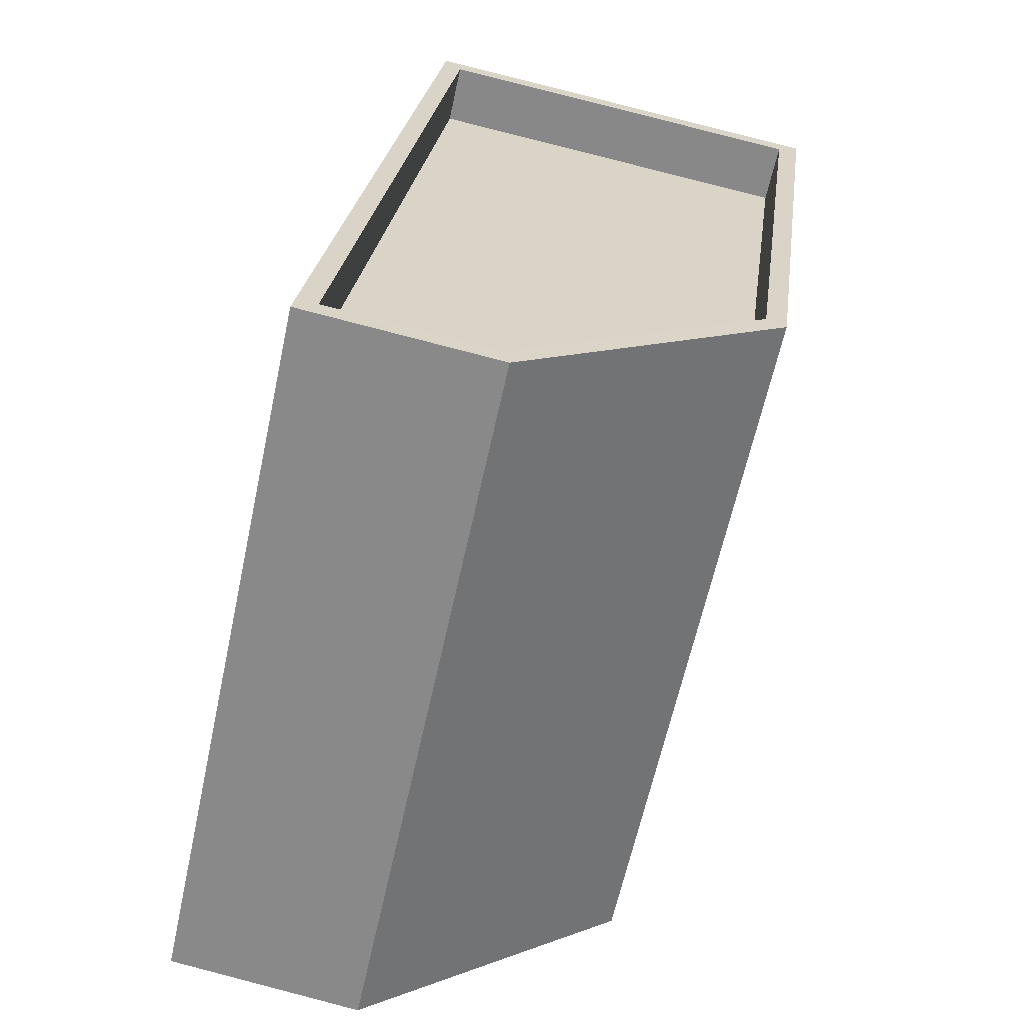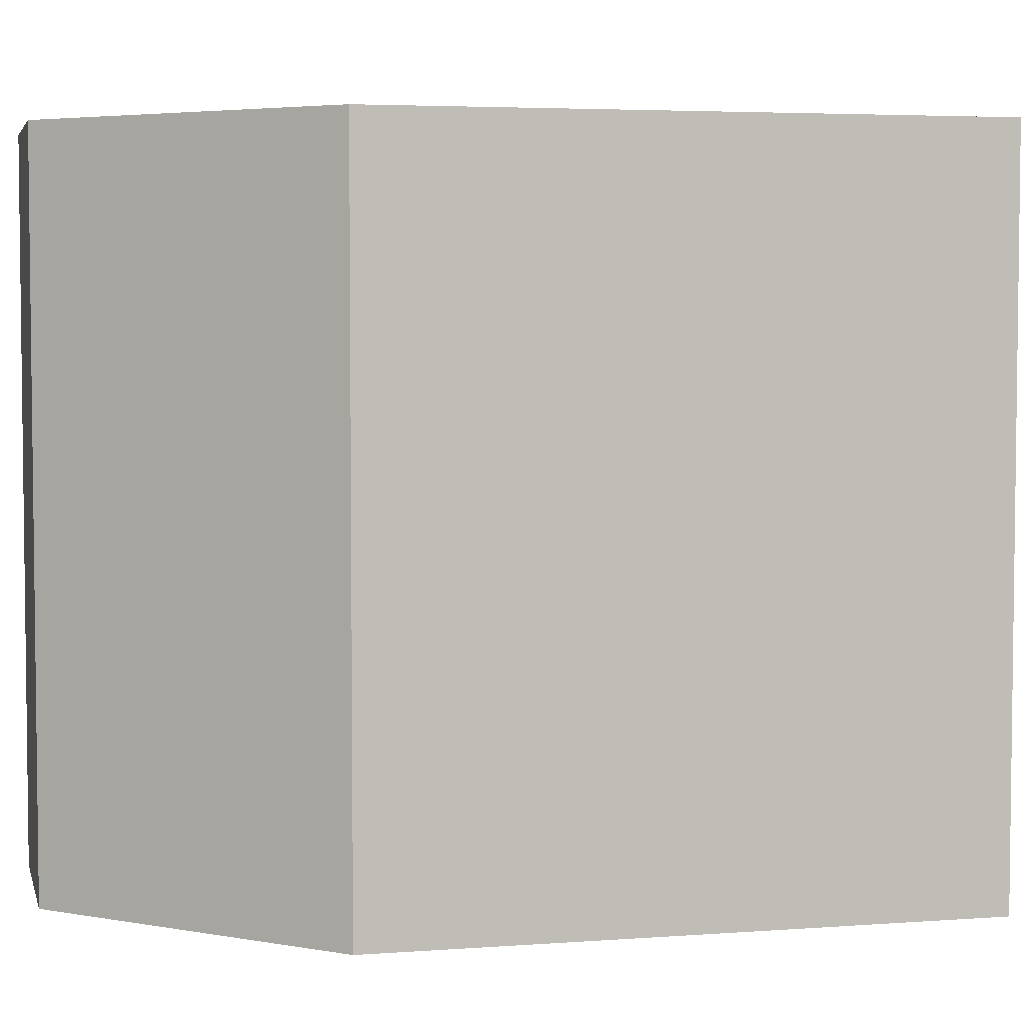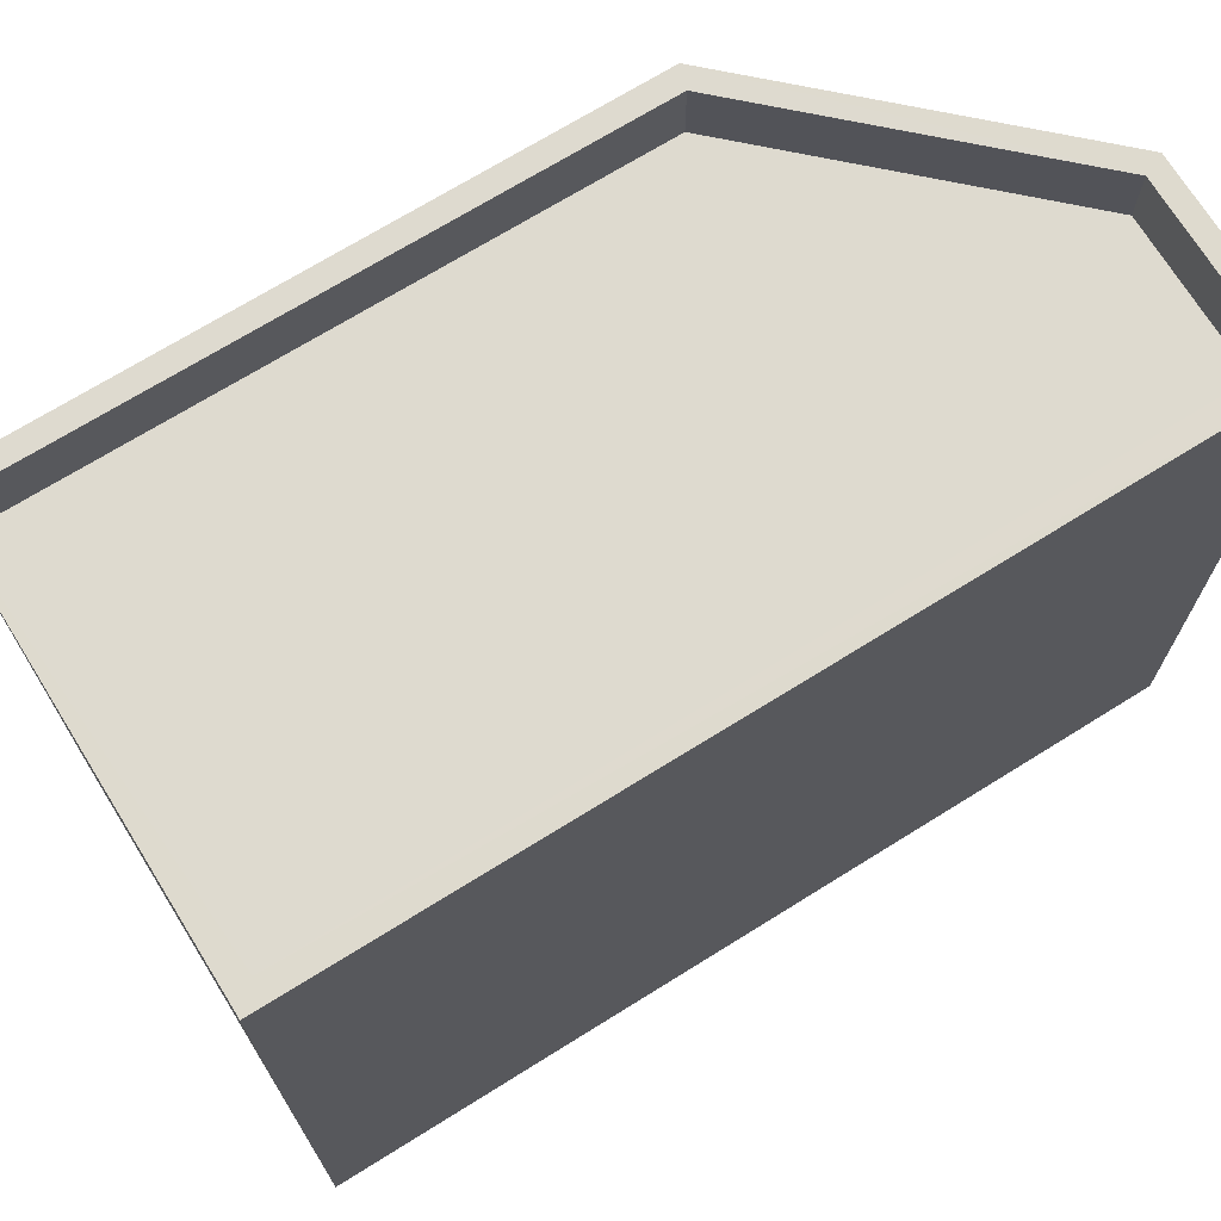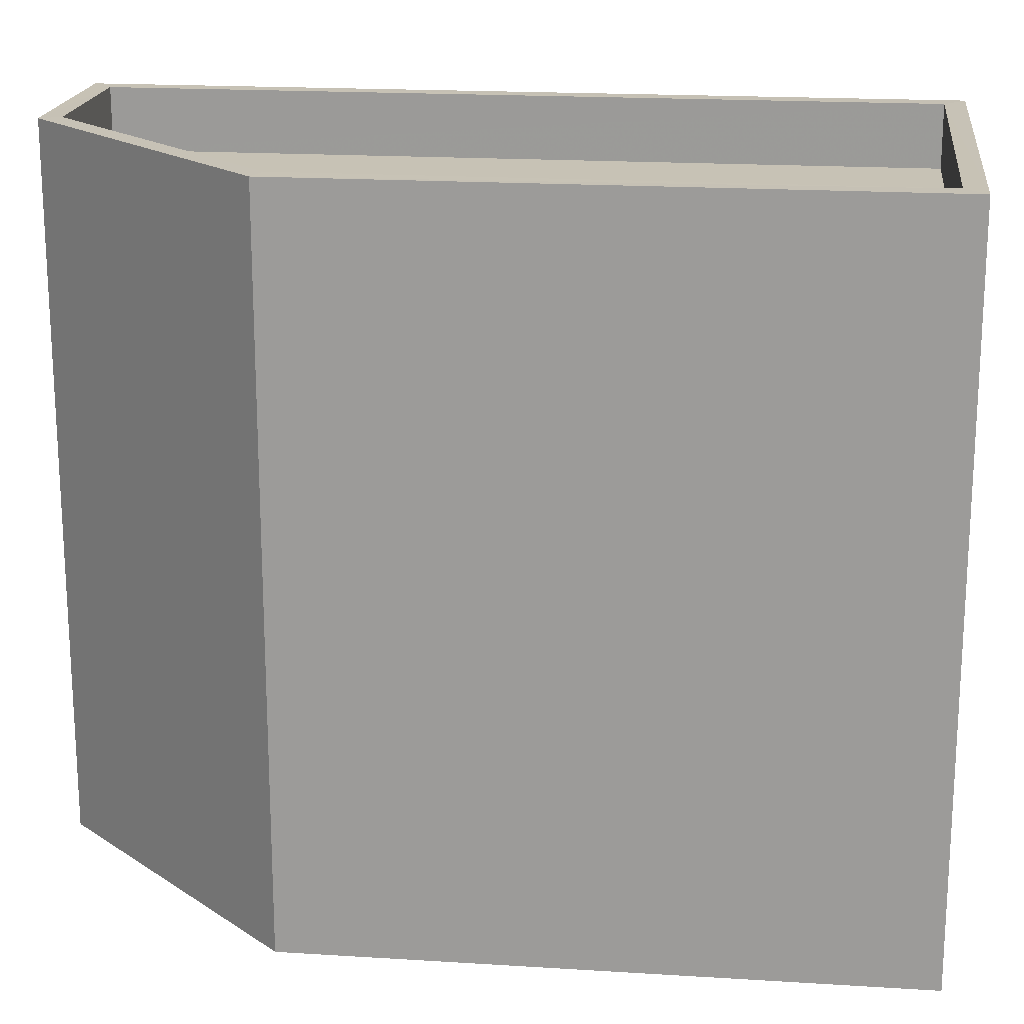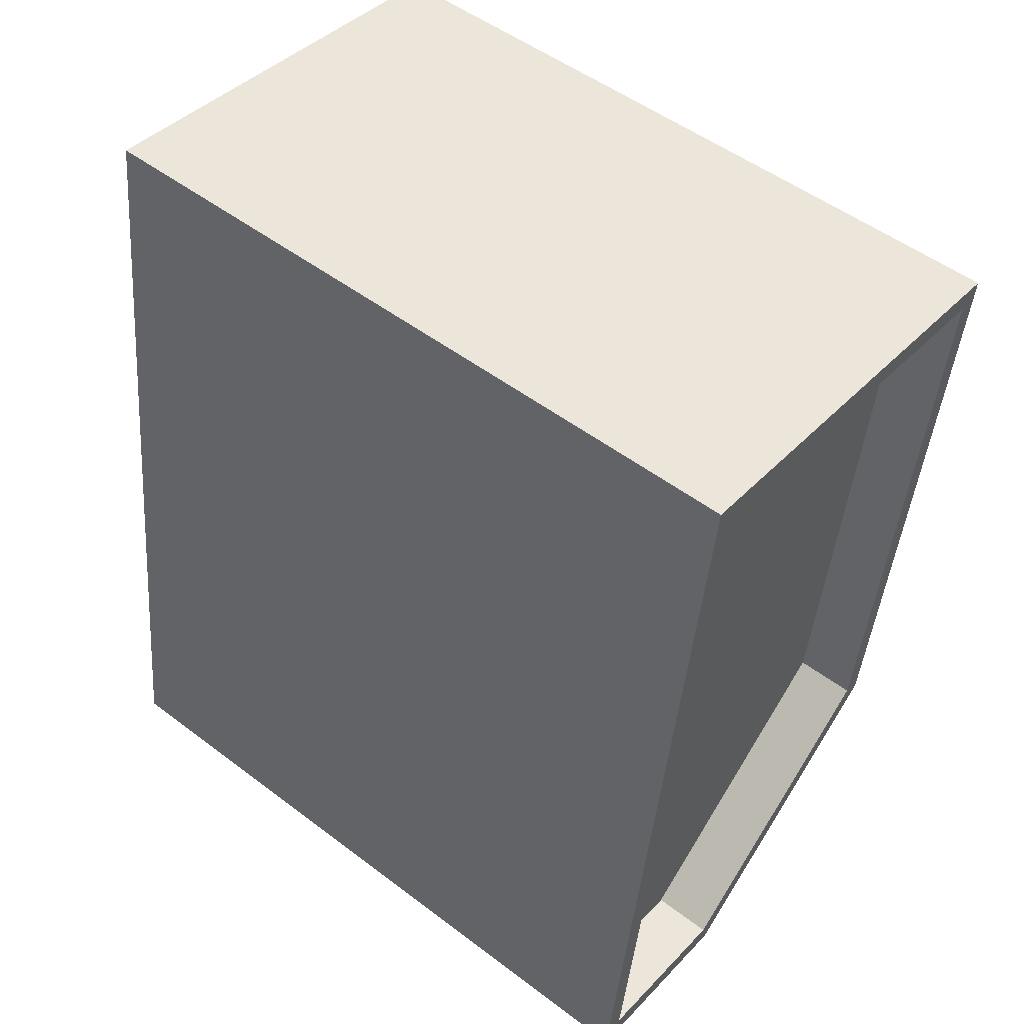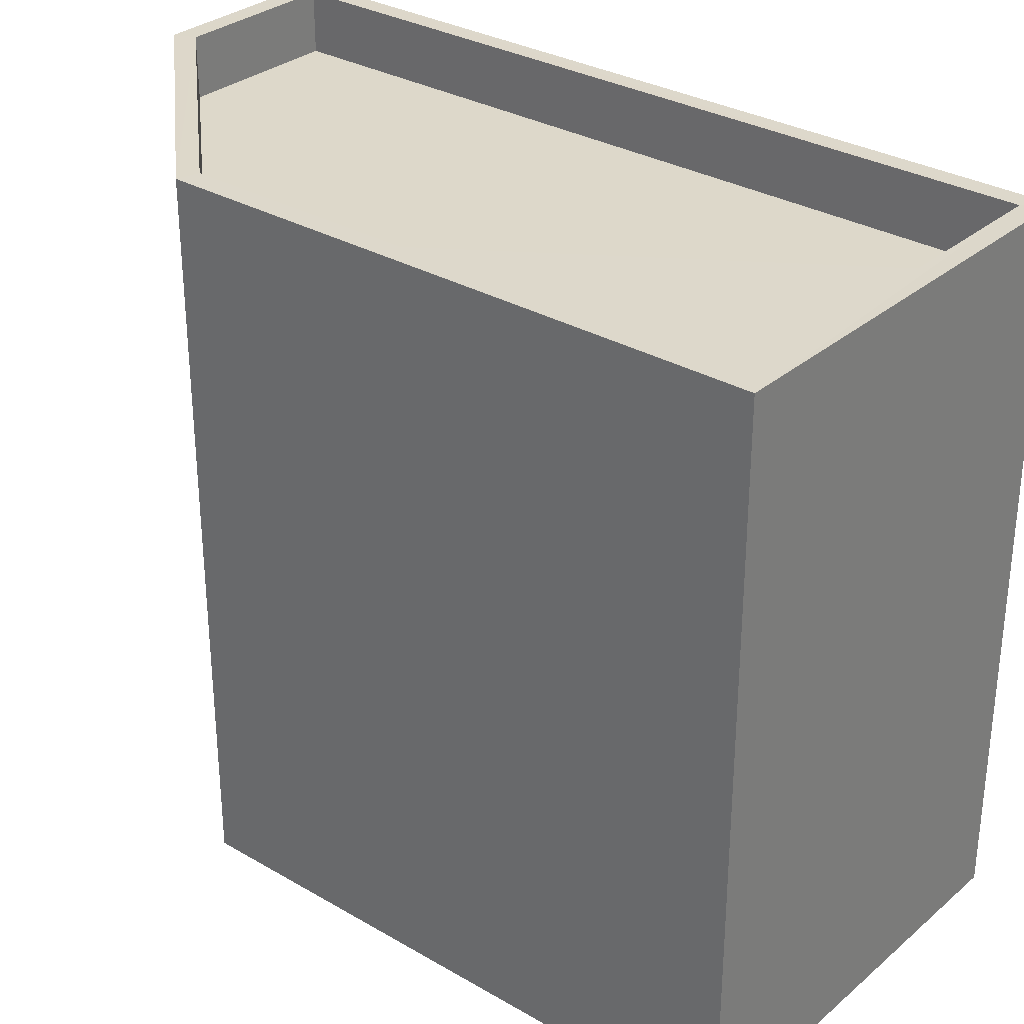
<metadata>
{"format":"obj","ext":"obj","renderer":"f3d","projection":"perspective","resolution":1024,"background":"white","views":[{"elev":-62.7,"azim":-12.2,"up":"+Y"},{"elev":4.3,"azim":68.7,"up":"+Z"},{"elev":71.0,"azim":-129.5,"up":"+Z"},{"elev":19.0,"azim":89.1,"up":"+Z"},{"elev":51.4,"azim":-50.6,"up":"+Y"},{"elev":31.1,"azim":122.1,"up":"+Z"}]}
</metadata>
<code>
v -8.857e+04 -9.879e+04 9.573
v -8.858e+04 -9.879e+04 9.573
v -8.857e+04 -9.879e+04 9.573
v -8.857e+04 -9.878e+04 9.574
v -8.857e+04 -9.878e+04 9.574
v -8.857e+04 -9.878e+04 20.01
v -8.857e+04 -9.879e+04 20.01
v -8.857e+04 -9.878e+04 20.01
v -8.857e+04 -9.879e+04 20.01
v -8.857e+04 -9.878e+04 19.11
v -8.857e+04 -9.879e+04 19.1
v -8.857e+04 -9.879e+04 19.11
v -8.857e+04 -9.878e+04 19.11
v -8.857e+04 -9.879e+04 19.1
v -8.857e+04 -9.878e+04 20.01
v -8.857e+04 -9.878e+04 20.01
v -8.857e+04 -9.879e+04 20
v -8.857e+04 -9.879e+04 20
v -8.858e+04 -9.879e+04 20
v -8.857e+04 -9.879e+04 20
f 1 2 3
f 2 4 3
f 4 5 3
f 6 7 8
f 6 9 7
f 10 11 12
f 10 12 13
f 11 14 12
f 8 15 16
f 8 16 6
f 7 17 18
f 19 16 15
f 7 9 17
f 19 18 20
f 16 19 20
f 17 20 18
f 16 11 10
f 16 20 11
f 17 12 14
f 17 9 12
f 18 1 3
f 7 18 3
f 19 4 2
f 19 15 4
f 18 2 1
f 18 19 2
f 6 10 13
f 6 16 10
f 17 14 11
f 20 17 11
f 8 5 4
f 15 8 4
f 6 13 12
f 9 6 12
f 7 3 5
f 8 7 5

</code>
